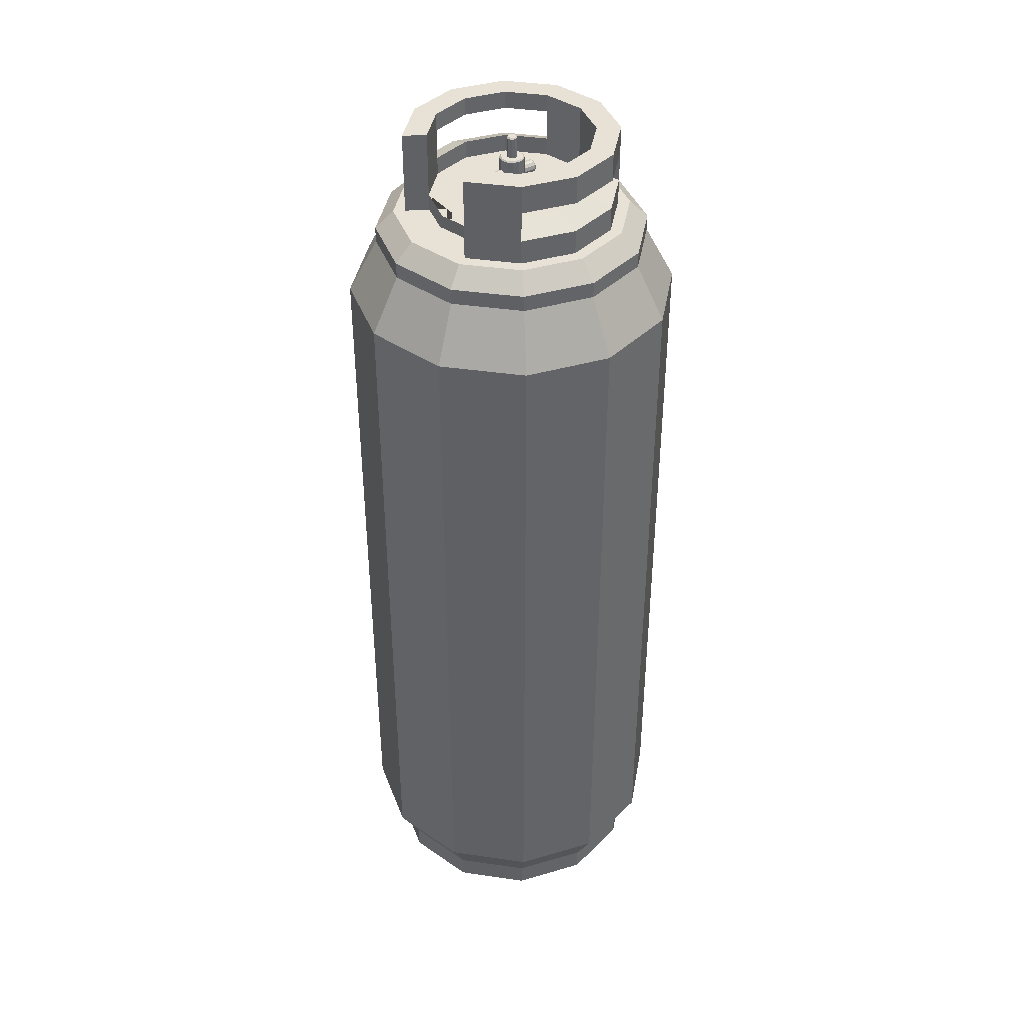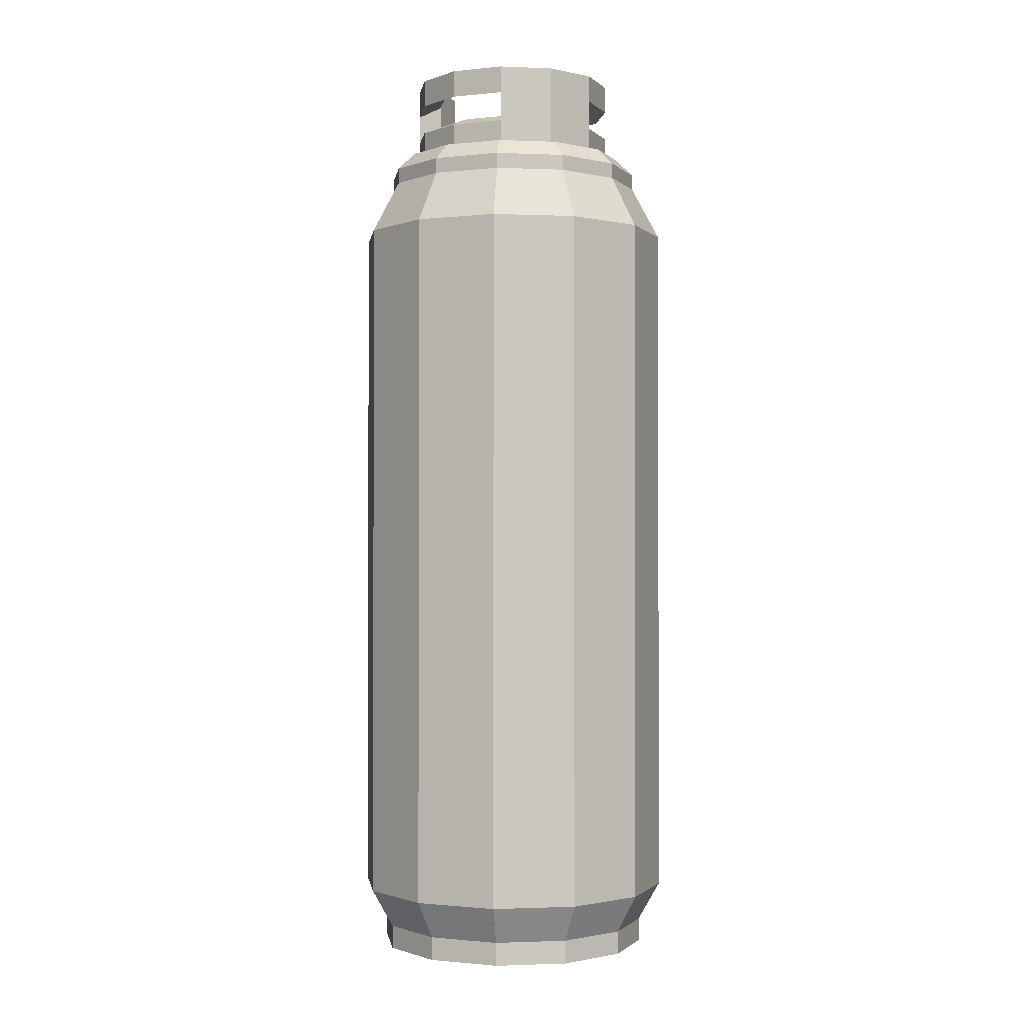
<metadata>
{"format":"obj","ext":"obj","renderer":"f3d","projection":"perspective","resolution":1024,"background":"white","views":[{"elev":40.1,"azim":145.2,"up":"+Y"},{"elev":-1.0,"azim":-113.3,"up":"+Y"}]}
</metadata>
<code>
o Gas_Tank_B
v -0.008985 -1.215 -0.2697
v -0.008985 -0.03448 -0.2697
v 0.1258 -1.215 -0.2335
v 0.1258 -0.03448 -0.2335
v 0.2245 -1.215 -0.1348
v 0.2245 -0.03448 -0.1348
v 0.2607 -1.215 -1.4e-05
v 0.2607 -0.03448 -1.4e-05
v 0.2245 -1.215 0.1348
v 0.2245 -0.03448 0.1348
v 0.1258 -1.215 0.2335
v 0.1258 -0.03448 0.2335
v -0.008985 -1.215 0.2696
v -0.008985 -0.03448 0.2696
v -0.1438 -1.215 0.2335
v -0.1438 -0.03448 0.2335
v -0.2425 -1.215 0.1348
v -0.2425 -0.03448 0.1348
v -0.2786 -1.215 -1.4e-05
v -0.2786 -0.03448 -1.4e-05
v -0.2425 -1.215 -0.1348
v -0.2425 -0.03448 -0.1348
v -0.1438 -1.215 -0.2335
v -0.1438 -0.03448 -0.2335
v 0.1022 0.05423 -0.1926
v -0.008985 0.05423 -0.2224
v 0.1836 0.05423 -0.1112
v 0.2134 0.05423 -1.4e-05
v 0.1836 0.05423 0.1112
v 0.1022 0.05423 0.1926
v -0.008985 0.05423 0.2224
v -0.1202 0.05423 0.1926
v -0.2016 0.05423 0.1112
v -0.2314 0.05423 -1.4e-05
v -0.2016 0.05423 -0.1112
v -0.1202 0.05423 -0.1926
v -0.008985 -1.28 -0.2328
v 0.1074 -1.28 -0.2016
v 0.1926 -1.28 -0.1164
v 0.2238 -1.28 -1.4e-05
v 0.1926 -1.28 0.1164
v 0.1074 -1.28 0.2016
v -0.008985 -1.28 0.2327
v -0.1254 -1.28 0.2016
v -0.2106 -1.28 0.1164
v -0.2417 -1.28 -1.4e-05
v -0.2106 -1.28 -0.1164
v -0.1254 -1.28 -0.2016
v -0.008985 -1.319 -0.2328
v 0.1074 -1.319 -0.2016
v 0.1926 -1.319 -0.1164
v 0.2238 -1.319 -1.4e-05
v 0.1926 -1.319 0.1164
v 0.1074 -1.319 0.2016
v -0.008985 -1.319 0.2327
v -0.1254 -1.319 0.2016
v -0.2106 -1.319 0.1164
v -0.2417 -1.319 -1.4e-05
v -0.2106 -1.319 -0.1164
v -0.1254 -1.319 -0.2016
v -0.008985 0.1032 -0.1339
v -0.008985 0.2433 -0.1339
v 0.05795 0.1032 -0.116
v 0.05795 0.2433 -0.116
v 0.107 0.1032 -0.06695
v 0.107 0.2433 -0.06695
v 0.1249 0.1032 -1.4e-05
v 0.107 0.1032 0.06692
v 0.107 0.2433 0.06692
v 0.05795 0.1032 0.1159
v 0.05795 0.2433 0.1159
v -0.008985 0.1032 0.1339
v -0.008985 0.2433 0.1339
v -0.07592 0.1032 0.1159
v -0.07592 0.2433 0.1159
v -0.1249 0.1032 0.06692
v -0.1249 0.2433 0.06692
v -0.1429 0.1032 -1.4e-05
v -0.1429 0.2433 -1.4e-05
v -0.1249 0.1032 -0.06695
v -0.1249 0.2433 -0.06695
v -0.07592 0.1032 -0.116
v -0.07592 0.2433 -0.116
v -0.008985 0.1032 -0.1729
v 0.07747 0.1032 -0.1498
v 0.07747 0.2433 -0.1498
v -0.008985 0.2433 -0.1729
v 0.1408 0.1032 -0.08647
v 0.1408 0.2433 -0.08647
v -0.008985 0.1363 -0.02036
v 0.001187 0.1363 -0.01763
v 0.1408 0.1032 0.08644
v 0.1408 0.2433 0.08644
v 0.07747 0.1032 0.1497
v 0.07747 0.2433 0.1497
v -0.008985 0.1032 0.1729
v -0.008985 0.2433 0.1729
v -0.09544 0.1032 0.1497
v -0.09544 0.2433 0.1497
v -0.1587 0.1032 0.08644
v -0.1587 0.2433 0.08644
v -0.1819 0.1032 -1.4e-05
v -0.1819 0.2433 -1.4e-05
v -0.1587 0.1032 -0.08647
v -0.1587 0.2433 -0.08647
v -0.09544 0.1032 -0.1498
v -0.09544 0.2433 -0.1498
v 0.008633 0.1363 -0.01019
v 0.01136 0.1363 -1.4e-05
v 0.008633 0.1363 0.01016
v 0.001187 0.1363 0.0176
v -0.008985 0.1363 0.02033
v -0.01916 0.1363 0.0176
v -0.0266 0.1363 0.01016
v -0.02933 0.1363 -1.4e-05
v -0.0266 0.1363 -0.01019
v -0.01916 0.1363 -0.01763
v -0.008985 0.1979 -0.1729
v -0.008985 0.1486 -0.1729
v 0.07747 0.1486 -0.1498
v 0.07747 0.1979 -0.1498
v 0.1408 0.1486 -0.08647
v 0.1408 0.1979 -0.08647
v 0.1408 0.1979 0.08644
v 0.1408 0.1486 0.08644
v 0.07747 0.1486 0.1497
v 0.07747 0.1979 0.1497
v -0.008985 0.1486 0.1729
v -0.008985 0.1979 0.1729
v -0.09544 0.1486 0.1497
v -0.09544 0.1979 0.1497
v -0.1587 0.1486 0.08644
v -0.1587 0.1979 0.08644
v -0.1819 0.1486 -1.4e-05
v -0.1819 0.1979 -1.4e-05
v -0.1587 0.1486 -0.08647
v -0.1587 0.1979 -0.08647
v -0.09544 0.1486 -0.1498
v -0.09544 0.1979 -0.1498
v 0.05795 0.2145 0.1159
v 0.05795 0.1651 0.1159
v -0.008985 0.2145 0.1339
v -0.008985 0.1651 0.1339
v -0.008985 0.1651 -0.1339
v -0.008985 0.2145 -0.1339
v 0.05795 0.2145 -0.116
v 0.05795 0.1651 -0.116
v -0.07592 0.1651 0.1159
v -0.07592 0.2145 0.1159
v -0.1249 0.2145 0.06692
v -0.1249 0.1651 0.06692
v 0.107 0.2145 -0.06695
v 0.107 0.1651 -0.06695
v -0.1429 0.1651 -1.4e-05
v -0.1429 0.2145 -1.4e-05
v -0.1249 0.2145 -0.06695
v -0.1249 0.1651 -0.06695
v 0.107 0.1651 0.06692
v 0.107 0.2145 0.06692
v -0.07592 0.1651 -0.116
v -0.07592 0.2145 -0.116
v -0.008985 -1.085 -0.2697
v 0.1258 -1.085 -0.2335
v 0.2245 -1.085 -0.1348
v 0.2607 -1.085 -1.4e-05
v 0.2245 -1.085 0.1348
v 0.1258 -1.085 0.2335
v -0.008985 -1.085 0.2696
v -0.1438 -1.085 0.2335
v -0.2425 -1.085 0.1348
v -0.2786 -1.085 -1.4e-05
v -0.2425 -1.085 -0.1348
v -0.1438 -1.085 -0.2335
v 0.0872 0.1091 -0.1666
v 0.1022 0.08012 -0.1926
v -0.008985 0.08012 -0.2224
v -0.008985 0.1091 -0.1924
v 0.1576 0.1091 -0.0962
v 0.1836 0.08012 -0.1112
v 0.1834 0.1091 -1.4e-05
v 0.2134 0.08012 -1.4e-05
v 0.1576 0.1091 0.09617
v 0.1836 0.08012 0.1112
v 0.0872 0.1091 0.1666
v 0.1022 0.08012 0.1926
v -0.008985 0.1091 0.1924
v -0.008985 0.08012 0.2224
v -0.1052 0.1091 0.1666
v -0.1202 0.08012 0.1926
v -0.1756 0.1091 0.09617
v -0.2016 0.08012 0.1112
v -0.2014 0.1091 -1.4e-05
v -0.2314 0.08012 -1.4e-05
v -0.1756 0.1091 -0.0962
v -0.2016 0.08012 -0.1112
v -0.1052 0.1091 -0.1666
v -0.1202 0.08012 -0.1926
v -0.07592 0.1363 0.1159
v -0.008985 0.1363 0.1339
v 0.05795 0.1363 0.1159
v 0.107 0.1363 0.06692
v 0.1249 0.1363 -1.4e-05
v 0.107 0.1363 -0.06695
v 0.05795 0.1363 -0.116
v -0.008985 0.1363 -0.1339
v -0.1249 0.1363 0.06692
v -0.1429 0.1363 -1.4e-05
v -0.1249 0.1363 -0.06695
v -0.07592 0.1363 -0.116
v -0.01916 0.1673 0.0176
v -0.008985 0.1673 0.02033
v 0.001187 0.1673 0.0176
v 0.008633 0.1673 0.01016
v 0.01136 0.1673 -1.4e-05
v 0.008633 0.1673 -0.01019
v 0.001187 0.1673 -0.01763
v -0.008985 0.1673 -0.02036
v -0.0266 0.1673 0.01016
v -0.02933 0.1673 -1.4e-05
v -0.0266 0.1673 -0.01019
v -0.01916 0.1673 -0.01763
v -0.01326 0.2007 0.007391
v -0.008985 0.2007 0.008537
v -0.00471 0.2007 0.007391
v -0.00158 0.2007 0.004261
v -0.000434 0.2007 -1.4e-05
v -0.00158 0.2007 -0.00429
v -0.00471 0.2007 -0.00742
v -0.008985 0.2007 -0.008565
v -0.01639 0.2007 0.004261
v -0.01754 0.2007 -1.4e-05
v -0.01639 0.2007 -0.00429
v -0.01326 0.2007 -0.00742
v 0.03393 0.1702 -0.004996
v 0.03393 0.1677 -0.004323
v 0.03393 0.1659 -0.002483
v 0.03393 0.1652 3e-05
v 0.03393 0.1659 0.002543
v 0.03393 0.1677 0.004383
v 0.03393 0.1702 0.005056
v 0.03393 0.1727 0.004383
v 0.03393 0.1746 0.002543
v 0.03393 0.1752 3e-05
v 0.03393 0.1746 -0.002483
v 0.03393 0.1727 -0.004323
v 0.04597 0.1677 -0.004323
v 0.04597 0.1702 -0.004996
v 0.04597 0.1659 -0.002483
v 0.04597 0.1652 3e-05
v 0.04597 0.1659 0.002543
v 0.04597 0.1677 0.004383
v 0.04597 0.1702 0.005056
v 0.04597 0.1727 0.004383
v 0.04597 0.1746 0.002543
v 0.04597 0.1752 3e-05
v 0.04597 0.1746 -0.002483
v 0.04597 0.1727 -0.004323
v 0.05062 0.1536 3e-05
v 0.05062 0.1558 0.008339
v 0.05062 0.1846 -0.008279
v 0.05062 0.1785 -0.01436
v 0.05062 0.1702 -0.01659
v 0.05062 0.1619 -0.01436
v 0.05062 0.1785 0.01442
v 0.05062 0.1846 0.008339
v 0.05062 0.1619 0.01442
v 0.05062 0.1558 -0.008279
v 0.05062 0.1868 3e-05
v 0.05062 0.1702 0.01665
v 0.04764 0.1619 -0.01436
v 0.04597 0.1628 -0.01286
v 0.04597 0.1702 -0.01486
v 0.04764 0.1702 -0.01659
v 0.04764 0.1558 -0.008279
v 0.04597 0.1573 -0.007414
v 0.04764 0.1536 3e-05
v 0.04597 0.1553 3e-05
v 0.04764 0.1558 0.008339
v 0.04597 0.1573 0.007474
v 0.04764 0.1619 0.01442
v 0.04597 0.1628 0.01292
v 0.04764 0.1702 0.01665
v 0.04597 0.1702 0.01492
v 0.04764 0.1785 0.01442
v 0.04597 0.1777 0.01292
v 0.04764 0.1846 0.008339
v 0.04597 0.1831 0.007474
v 0.04764 0.1868 3e-05
v 0.04597 0.1851 3e-05
v 0.04764 0.1846 -0.008279
v 0.04597 0.1831 -0.007414
v 0.04764 0.1785 -0.01436
v 0.04597 0.1777 -0.01286
v 0.05528 0.1628 -0.01286
v 0.05361 0.1619 -0.01436
v 0.05361 0.1702 -0.01659
v 0.05528 0.1702 -0.01486
v 0.05528 0.1573 -0.007414
v 0.05361 0.1558 -0.008279
v 0.05528 0.1553 3e-05
v 0.05361 0.1536 3e-05
v 0.05528 0.1573 0.007474
v 0.05361 0.1558 0.008339
v 0.05528 0.1628 0.01292
v 0.05361 0.1619 0.01442
v 0.05528 0.1702 0.01492
v 0.05361 0.1702 0.01665
v 0.05528 0.1777 0.01292
v 0.05361 0.1785 0.01442
v 0.05528 0.1831 0.007474
v 0.05361 0.1846 0.008339
v 0.05528 0.1851 3e-05
v 0.05361 0.1868 3e-05
v 0.05528 0.1831 -0.007414
v 0.05361 0.1846 -0.008279
v 0.05528 0.1777 -0.01286
v 0.05361 0.1785 -0.01436
v -0.01813 0.2007 0.01583
v -0.01916 0.1987 0.0176
v -0.008985 0.1987 0.02033
v -0.008985 0.2007 0.01828
v 0.001187 0.1987 0.0176
v 0.000164 0.2007 0.01583
v 0.008633 0.1987 0.01016
v 0.006862 0.2007 0.009135
v 0.01136 0.1987 -1.4e-05
v 0.009313 0.2007 -1.4e-05
v 0.008633 0.1987 -0.01019
v 0.006862 0.2007 -0.009163
v 0.001187 0.1987 -0.01763
v 0.000164 0.2007 -0.01586
v -0.008985 0.1987 -0.02036
v -0.008985 0.2007 -0.01831
v -0.02483 0.2007 0.009135
v -0.0266 0.1987 0.01016
v -0.02728 0.2007 -1.4e-05
v -0.02933 0.1987 -1.4e-05
v -0.02483 0.2007 -0.009164
v -0.0266 0.1987 -0.01019
v -0.01813 0.2007 -0.01586
v -0.01916 0.1987 -0.01763
v -0.01224 0.2353 0.00562
v -0.01326 0.2334 0.007391
v -0.008985 0.2334 0.008537
v -0.008985 0.2353 0.006492
v -0.00471 0.2334 0.007391
v -0.005732 0.2353 0.00562
v -0.00158 0.2334 0.004261
v -0.003351 0.2353 0.003239
v -0.000434 0.2334 -1.4e-05
v -0.002479 0.2353 -1.4e-05
v -0.00158 0.2334 -0.00429
v -0.003351 0.2353 -0.003267
v -0.00471 0.2334 -0.00742
v -0.005732 0.2353 -0.005648
v -0.008985 0.2334 -0.008565
v -0.008985 0.2353 -0.00652
v -0.01462 0.2353 0.003239
v -0.01639 0.2334 0.004261
v -0.01549 0.2353 -1.4e-05
v -0.01754 0.2334 -1.4e-05
v -0.01462 0.2353 -0.003267
v -0.01639 0.2334 -0.00429
v -0.01224 0.2353 -0.005649
v -0.01326 0.2334 -0.00742
v -0.04969 0.1702 -0.008553
v -0.04771 0.1702 -0.0106
v -0.04969 0.1659 -0.007403
v -0.04771 0.1649 -0.009175
v -0.04969 0.1628 -0.004262
v -0.04771 0.161 -0.005284
v -0.04969 0.1616 3e-05
v -0.04771 0.1596 3e-05
v -0.04969 0.1628 0.004321
v -0.04771 0.161 0.005344
v -0.04969 0.1659 0.007463
v -0.04771 0.1649 0.009234
v -0.04969 0.1702 0.008613
v -0.04771 0.1702 0.01066
v -0.04969 0.1745 0.007463
v -0.04771 0.1755 0.009234
v -0.04969 0.1776 0.004321
v -0.04771 0.1794 0.005344
v -0.04969 0.1788 3e-05
v -0.04771 0.1808 3e-05
v -0.04969 0.1776 -0.004262
v -0.04771 0.1794 -0.005284
v -0.04969 0.1745 -0.007403
v -0.04771 0.1755 -0.009175
v 0.03393 0.1659 -0.007403
v 0.03196 0.1649 -0.009175
v 0.03196 0.1702 -0.0106
v 0.03393 0.1702 -0.008553
v 0.03393 0.1628 -0.004262
v 0.03196 0.161 -0.005284
v 0.03393 0.1616 3e-05
v 0.03196 0.1596 3e-05
v 0.03393 0.1628 0.004321
v 0.03196 0.161 0.005344
v 0.03393 0.1659 0.007463
v 0.03196 0.1649 0.009234
v 0.03393 0.1702 0.008613
v 0.03196 0.1702 0.01066
v 0.03393 0.1745 0.007463
v 0.03196 0.1755 0.009234
v 0.03393 0.1776 0.004321
v 0.03196 0.1794 0.005344
v 0.03393 0.1788 3e-05
v 0.03196 0.1808 3e-05
v 0.03393 0.1776 -0.004262
v 0.03196 0.1794 -0.005284
v 0.03393 0.1745 -0.007403
v 0.03196 0.1755 -0.009175
f 162 2 4 163
f 163 4 6 164
f 164 6 8 165
f 165 8 10 166
f 166 10 12 167
f 167 12 14 168
f 168 14 16 169
f 169 16 18 170
f 170 18 20 171
f 171 20 22 172
f 10 8 28 29
f 172 22 24 173
f 173 24 2 162
f 11 13 43 42
f 36 35 195 197
f 2 24 36 26
f 4 2 26 25
f 8 6 27 28
f 24 22 35 36
f 6 4 25 27
f 22 20 34 35
f 20 18 33 34
f 18 16 32 33
f 16 14 31 32
f 14 12 30 31
f 12 10 29 30
f 27 25 175 179
f 33 32 189 191
f 30 29 183 185
f 174 177 196 194 192 190 188 186 184 182 180 178
f 34 33 191 193
f 31 30 185 187
f 28 27 179 181
f 26 36 197 176
f 35 34 193 195
f 32 31 187 189
f 29 28 181 183
f 47 48 60 59
f 9 11 42 41
f 7 9 41 40
f 23 1 37 48
f 1 3 38 37
f 5 7 40 39
f 21 23 48 47
f 3 5 39 38
f 19 21 47 46
f 17 19 46 45
f 15 17 45 44
f 13 15 44 43
f 49 50 51 52 53 54 55 56 57 58 59 60
f 37 38 50 49
f 44 45 57 56
f 41 42 54 53
f 48 37 49 60
f 38 39 51 50
f 45 46 58 57
f 42 43 55 54
f 39 40 52 51
f 46 47 59 58
f 43 44 56 55
f 40 41 53 52
f 106 138 119 84
f 89 66 152 153 203 65 88 122 123
f 75 73 142 149
f 81 79 155 156
f 94 126 128 96
f 96 128 130 98
f 98 130 132 100
f 100 132 134 102
f 102 134 136 104
f 104 136 138 106
f 71 69 159 140
f 143 141 200 199
f 84 119 120 85
f 61 63 65 67 68 70 72 74 76 78 80 82
f 63 61 84 85
f 62 64 86 87
f 65 63 85 88
f 64 66 89 86
f 92 125 126 94
f 77 75 149 150
f 62 83 161 145
f 110 109 214 213
f 70 68 92 94
f 69 71 95 93
f 72 70 94 96
f 71 73 97 95
f 74 72 96 98
f 73 75 99 97
f 76 74 98 100
f 75 77 101 99
f 78 76 100 102
f 77 79 103 101
f 80 78 102 104
f 79 81 105 103
f 82 80 104 106
f 81 83 107 105
f 61 82 106 84
f 83 62 87 107
f 64 62 145 146
f 144 160 209 205
f 151 148 198 206
f 157 154 207 208
f 124 93 95 127
f 201 68 67 65 203 202
f 85 120 122 88
f 137 105 107 139
f 135 103 105 137
f 133 101 103 135
f 131 99 101 133
f 129 97 99 131
f 127 95 97 129
f 93 124 125 92 68 201 158 159 69
f 121 86 89 123
f 118 87 86 121
f 160 157 208 209
f 154 151 206 207
f 153 147 204 203
f 148 143 199 198
f 66 64 146 152
f 147 144 205 204
f 79 77 150 155
f 141 158 201 200
f 83 81 156 161
f 73 71 140 142
f 135 137 136 134
f 133 135 134 132
f 124 127 126 125
f 121 123 122 120
f 156 137 139 161
f 151 154 155 150
f 147 153 152 146
f 139 118 145 161
f 145 118 121 146
f 120 147 146 121
f 120 119 144 147
f 119 138 160 144
f 154 157 156 155
f 158 141 140 159
f 139 107 87 118
f 156 157 136 137
f 138 136 157 160
f 132 130 148 151
f 131 133 150 149
f 132 151 150 133
f 130 128 143 148
f 128 126 141 143
f 129 131 149 142
f 127 129 142 140
f 126 127 140 141
f 23 173 162 1
f 21 172 173 23
f 19 171 172 21
f 17 170 171 19
f 15 169 170 17
f 13 168 169 15
f 11 167 168 13
f 9 166 167 11
f 7 165 166 9
f 5 164 165 7
f 3 163 164 5
f 1 162 163 3
f 175 176 177 174
f 179 175 174 178
f 181 179 178 180
f 183 181 180 182
f 185 183 182 184
f 187 185 184 186
f 189 187 186 188
f 191 189 188 190
f 193 191 190 192
f 195 193 192 194
f 197 195 194 196
f 176 197 196 177
f 25 26 176 175
f 112 113 198 199
f 111 112 199 200
f 110 111 200 201
f 109 110 201 202
f 108 109 202 203
f 91 108 203 204
f 90 91 204 205
f 113 114 206 198
f 114 115 207 206
f 115 116 208 207
f 116 117 209 208
f 117 90 205 209
f 233 229 333 340
f 117 116 220 221
f 113 112 211 210
f 114 113 210 218
f 109 108 215 214
f 90 117 221 217
f 112 111 212 211
f 115 114 218 219
f 108 91 216 215
f 111 110 213 212
f 116 115 219 220
f 91 90 217 216
f 233 232 363 365
f 227 226 327 329
f 222 223 344 343
f 222 230 334 318
f 210 211 320 319
f 228 227 329 331
f 230 231 336 334
f 225 224 323 325
f 231 232 338 336
f 229 228 331 333
f 226 225 325 327
f 232 233 340 338
f 218 210 319 335
f 211 212 322 320
f 212 213 324 322
f 213 214 326 324
f 214 215 328 326
f 215 216 330 328
f 216 217 332 330
f 224 223 321 323
f 219 218 335 337
f 220 219 337 339
f 221 220 339 341
f 217 221 341 332
f 230 222 343 359
f 229 233 365 356
f 226 227 352 350
f 366 368 370 372 374 376 378 380 382 384 386 388
f 355 357 364 362 360 358 342 345 347 349 351 353
f 223 224 346 344
f 227 228 354 352
f 231 230 359 361
f 224 225 348 346
f 232 231 361 363
f 228 229 356 354
f 225 226 350 348
f 389 413 392 367
f 371 395 397 373
f 373 397 399 375
f 375 399 401 377
f 377 401 403 379
f 379 403 405 381
f 381 405 407 383
f 383 407 409 385
f 385 409 411 387
f 387 411 413 389
f 245 244 256 257
f 234 235 390 393
f 369 391 395 371
f 367 392 391 369
f 235 236 394 390
f 245 234 393 412
f 237 238 398 396
f 238 239 400 398
f 239 240 402 400
f 240 241 404 402
f 241 242 406 404
f 242 243 408 406
f 243 244 410 408
f 244 245 412 410
f 236 237 396 394
f 280 278 259 266
f 235 234 247 246
f 242 241 253 254
f 239 238 250 251
f 234 245 257 247
f 236 235 246 248
f 243 242 254 255
f 240 239 251 252
f 237 236 248 249
f 244 243 255 256
f 241 240 252 253
f 238 237 249 250
f 266 259 303 305
f 263 262 296 295
f 274 270 263 267
f 288 286 265 268
f 282 280 266 269
f 276 274 267 258
f 246 247 272 271
f 290 288 268 260
f 284 282 269 264
f 278 276 258 259
f 292 290 260 261
f 286 284 264 265
f 267 263 295 299
f 294 297 316 314 312 310 308 306 304 302 300 298
f 268 265 311 313
f 269 266 305 307
f 258 267 299 301
f 262 261 317 296
f 260 268 313 315
f 264 269 307 309
f 259 258 301 303
f 261 260 315 317
f 265 264 309 311
f 253 252 283 285
f 256 255 289 291
f 249 248 275 277
f 252 251 281 283
f 255 254 287 289
f 273 292 261 262
f 247 257 293 272
f 251 250 279 281
f 254 253 285 287
f 248 246 271 275
f 257 256 291 293
f 250 249 277 279
f 271 272 273 270
f 275 271 270 274
f 277 275 274 276
f 279 277 276 278
f 281 279 278 280
f 283 281 280 282
f 285 283 282 284
f 287 285 284 286
f 289 287 286 288
f 291 289 288 290
f 293 291 290 292
f 272 293 292 273
f 295 296 297 294
f 299 295 294 298
f 301 299 298 300
f 303 301 300 302
f 305 303 302 304
f 307 305 304 306
f 309 307 306 308
f 311 309 308 310
f 313 311 310 312
f 315 313 312 314
f 317 315 314 316
f 296 317 316 297
f 270 273 262 263
f 319 320 321 318
f 320 322 323 321
f 322 324 325 323
f 324 326 327 325
f 326 328 329 327
f 328 330 331 329
f 330 332 333 331
f 335 319 318 334
f 337 335 334 336
f 339 337 336 338
f 341 339 338 340
f 332 341 340 333
f 343 344 345 342
f 344 346 347 345
f 346 348 349 347
f 348 350 351 349
f 350 352 353 351
f 352 354 355 353
f 354 356 357 355
f 359 343 342 358
f 361 359 358 360
f 363 361 360 362
f 365 363 362 364
f 356 365 364 357
f 367 369 368 366
f 391 392 393 390
f 369 371 370 368
f 395 391 390 394
f 371 373 372 370
f 397 395 394 396
f 373 375 374 372
f 399 397 396 398
f 375 377 376 374
f 401 399 398 400
f 377 379 378 376
f 403 401 400 402
f 379 381 380 378
f 405 403 402 404
f 381 383 382 380
f 407 405 404 406
f 383 385 384 382
f 409 407 406 408
f 385 387 386 384
f 411 409 408 410
f 387 389 388 386
f 413 411 410 412
f 389 367 366 388
f 392 413 412 393
f 223 222 318 321

</code>
